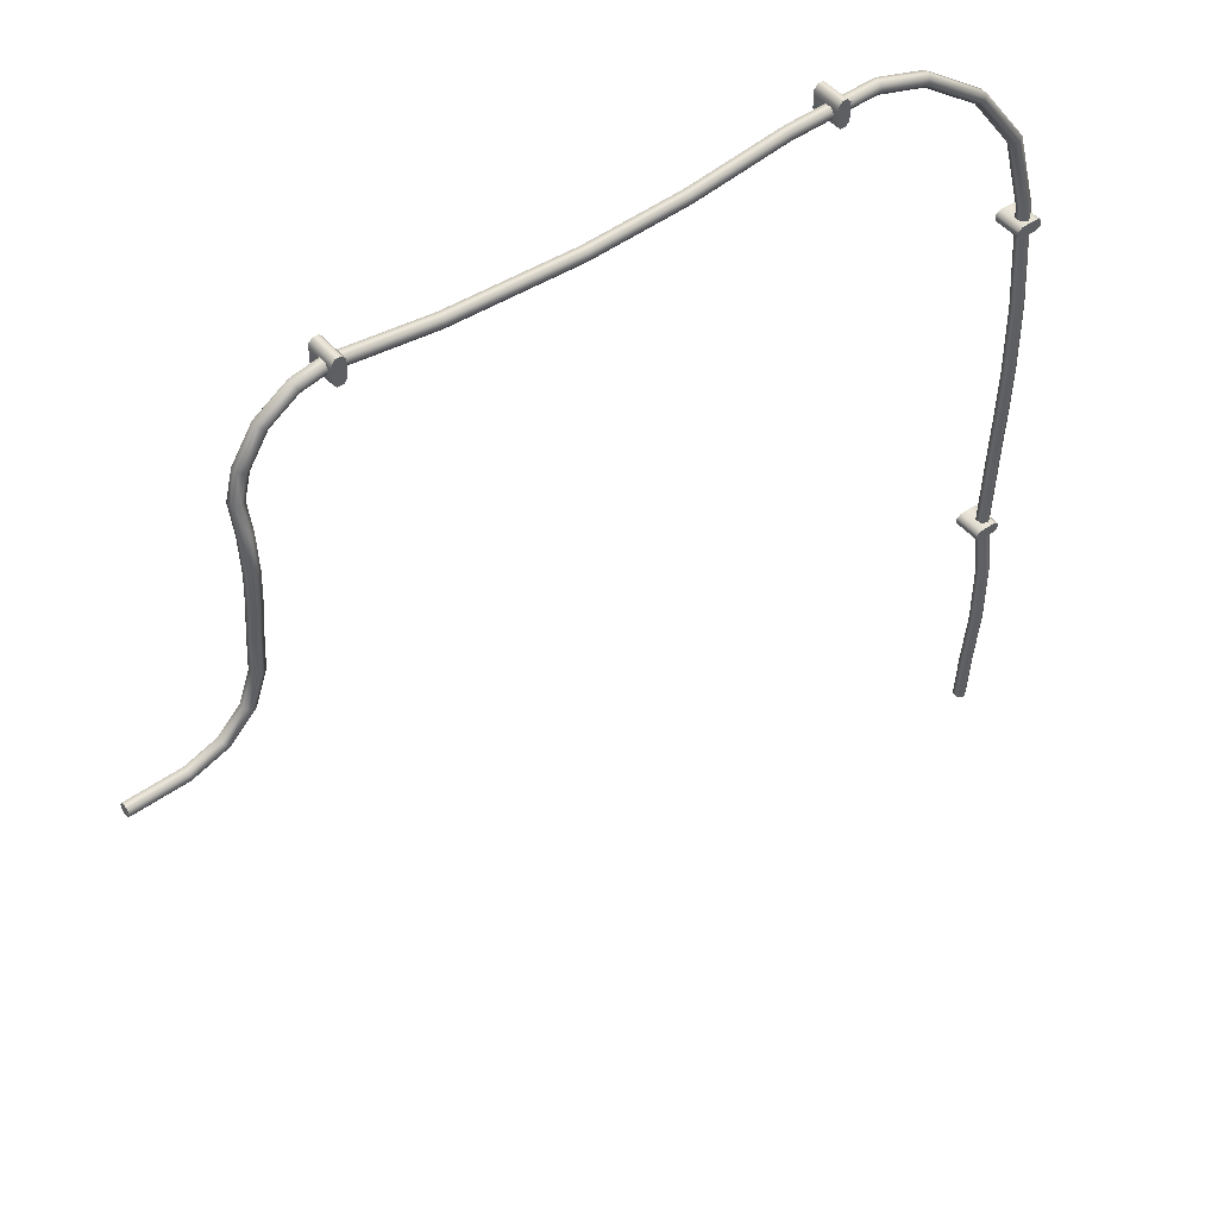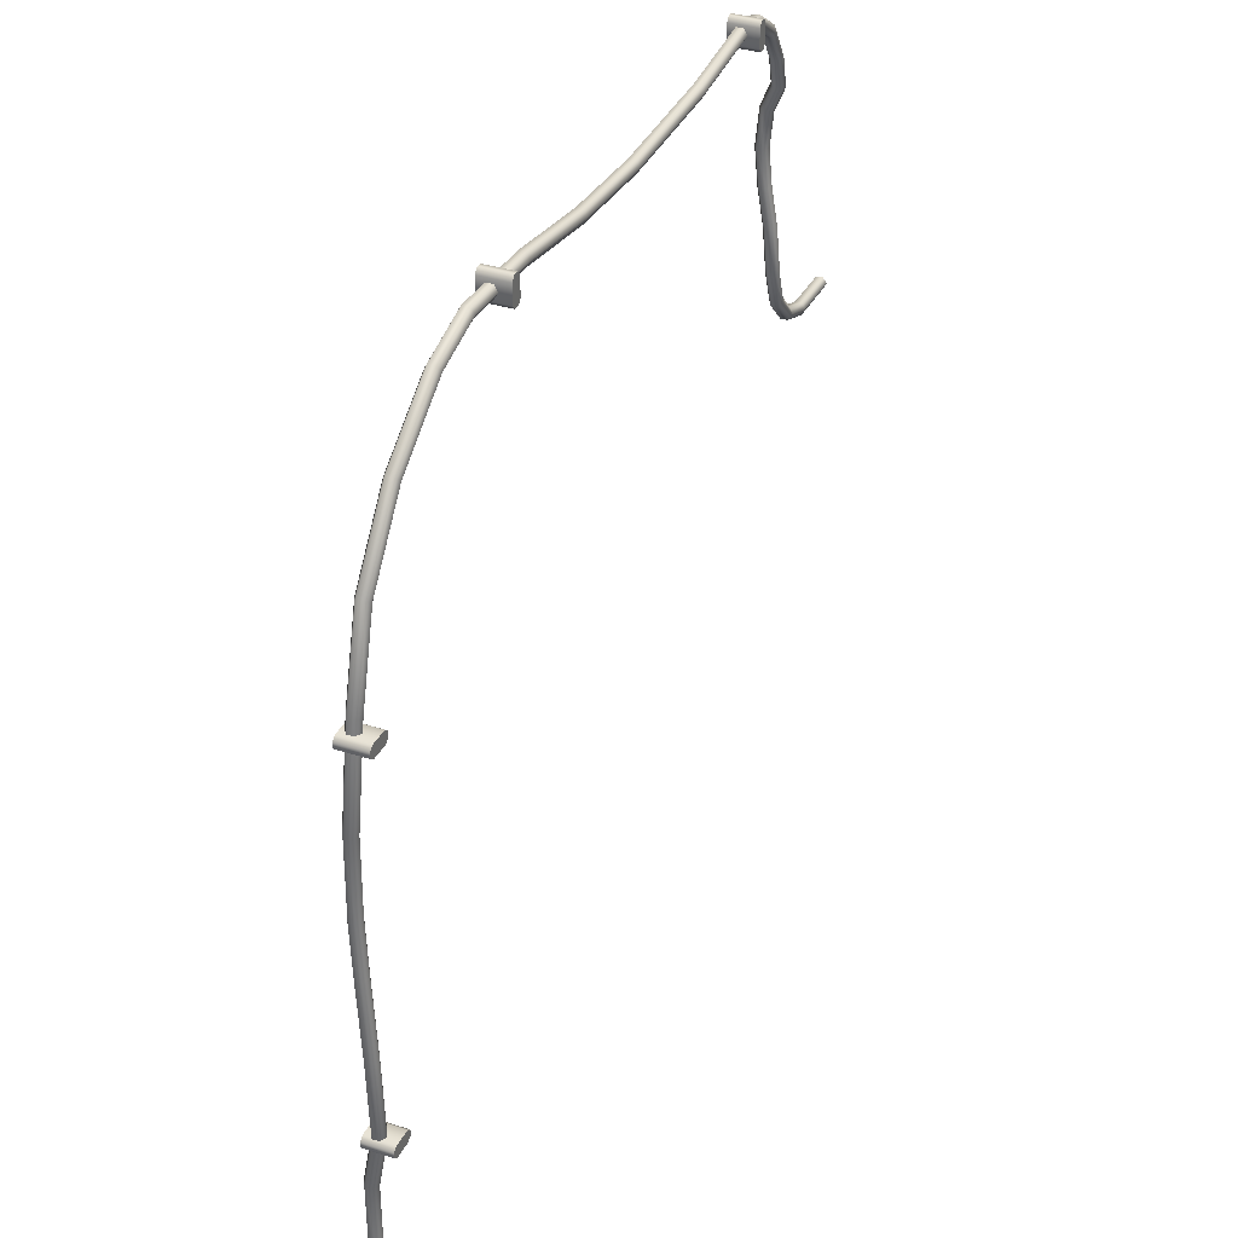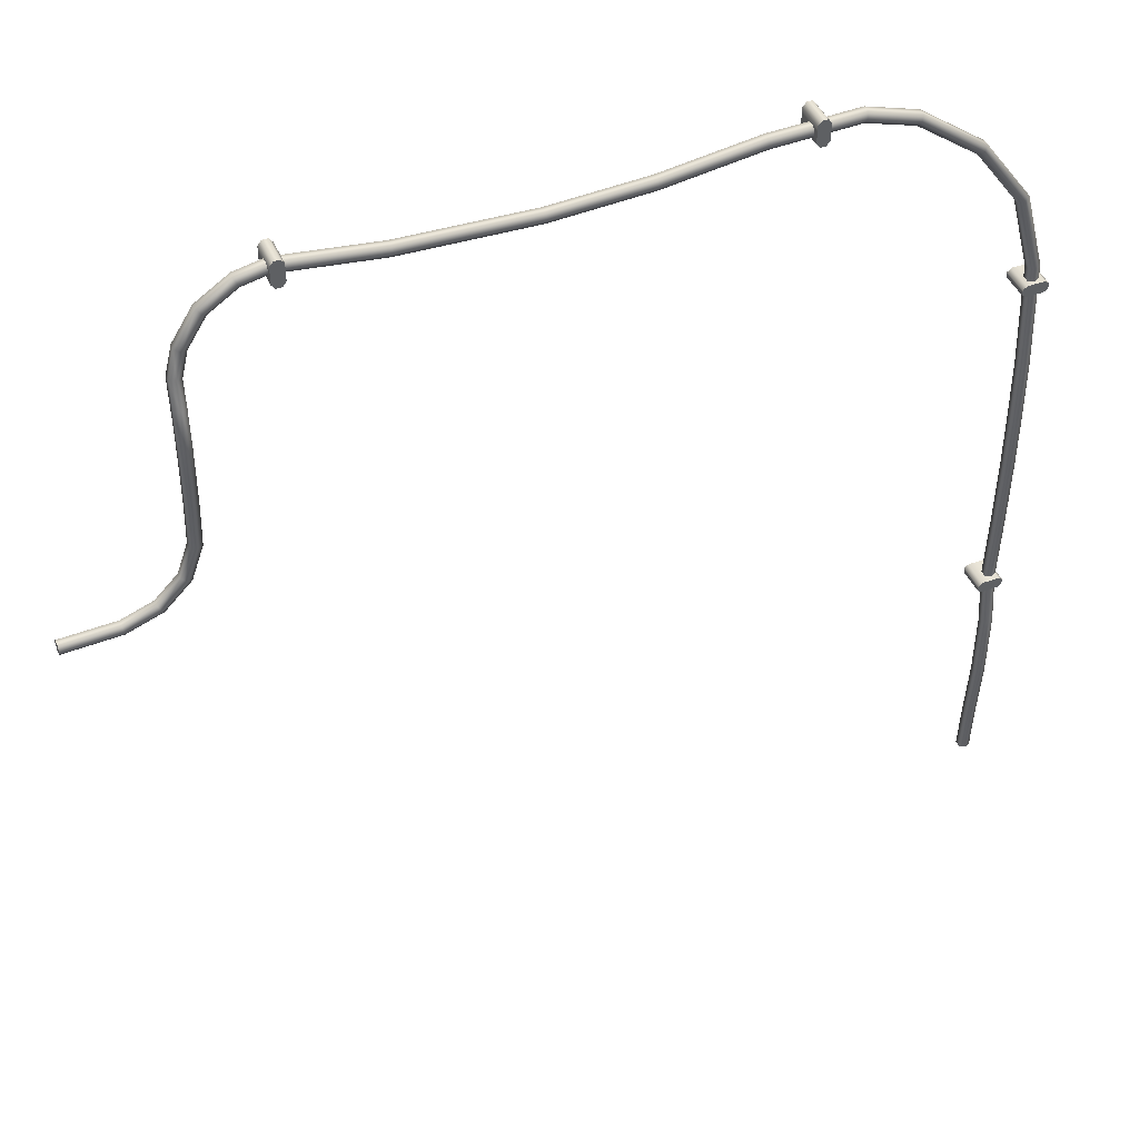
<metadata>
{"format":"obj","ext":"obj","renderer":"f3d","projection":"perspective","resolution":1024,"background":"white","views":[{"elev":47.9,"azim":-37.9,"up":"+Y"},{"elev":34.9,"azim":113.6,"up":"+Y"},{"elev":44.9,"azim":-22.9,"up":"+Y"}]}
</metadata>
<code>
g Wiires_Vertical_Small_3
v 0.000423 0.06748 0.01054
v 0.008715 -0.0001068 0.002355
v 0.001268 -0.0003418 0.006649
v 0.007867 0.06796 0.006262
v 0.008715 0.000235 -0.006238
v -0.001474 0.1585 0.01923
v 0.007863 0.06867 -0.002309
v 0.001268 0.0003418 -0.01054
v 0.005971 0.1589 0.01495
v -0.001534 0.2509 0.01931
v 0.0004135 0.06889 -0.006601
v -0.00618 0.0001068 -0.006243
v 0.005908 0.2503 0.01504
v 0.001268 0.3192 0.00612
v 0.005969 0.1595 0.006368
v -0.007031 0.06841 -0.002322
v -0.00618 -0.000235 0.00235
v 0.008711 0.3184 0.001836
v 0.002138 0.4158 0.008437
v -0.00148 0.1597 0.002072
v 0.0059 0.2494 0.00649
v -0.007026 0.0677 0.006249
v 0.001268 -0.0003418 0.006649
v 0.000423 0.06748 0.01054
v 0.009593 0.4161 0.004163
v -0.001549 0.5136 0.01535
v 0.008711 0.3174 -0.006771
v -0.008925 0.1593 0.006357
v -0.008923 0.1587 0.01494
v -0.001474 0.1585 0.01923
v -0.00155 0.2491 0.002203
v 0.005897 0.5143 0.01109
v -0.004567 0.5792 0.01958
v -0.008984 0.2506 0.01502
v -0.001534 0.2509 0.01931
v -0.008992 0.2497 0.00647
v 0.001267 0.3172 -0.01109
v 0.00961 0.4165 -0.004427
v 0.002888 0.5796 0.01531
v -0.005389 0.6781 0.0191
v -0.006175 0.319 0.001796
v 0.001268 0.3192 0.00612
v -0.006176 0.318 -0.006811
v 0.002171 0.4166 -0.008742
v 0.005908 0.5149 0.002514
v 0.002069 0.6776 0.01484
v -0.002838 0.8119 0.006656
v -0.005301 0.4159 0.004123
v 0.002138 0.4158 0.008437
v -0.005284 0.4163 -0.004467
v -0.001526 0.5148 -0.00181
v 0.00291 0.58 0.00672
v 0.004553 0.8126 0.002313
v -0.03033 0.9144 0.006655
v -0.008983 0.5136 0.01102
v -0.001549 0.5136 0.01535
v -0.008972 0.5142 0.002445
v -0.004522 0.5799 0.002394
v 0.002094 0.6771 0.006256
v -0.0236 0.9176 0.002296
v -0.0912 0.9985 0.006656
v -0.012 0.5791 0.01526
v -0.004567 0.5792 0.01958
v -0.01198 0.5795 0.006663
v -0.005338 0.677 0.00193
v 0.004544 0.8122 -0.006287
v -0.08591 1.004 0.002296
v -0.1731 1.06 0.006656
v -0.01282 0.678 0.01477
v -0.005389 0.6781 0.0191
v -0.0128 0.6775 0.006187
v -0.002856 0.8112 -0.01054
v -0.02367 0.9176 -0.006304
v -0.1699 1.067 0.002296
v -0.2385 1.082 0.006655
v -0.01024 0.8108 0.002398
v -0.002838 0.8119 0.006656
v -0.01025 0.8105 -0.006201
v -0.03046 0.9143 -0.01054
v -0.08596 1.004 -0.006304
v -0.2371 1.089 0.002296
v -0.3508 1.079 0.006655
v -0.03713 0.9112 0.002415
v -0.03033 0.9144 0.006655
v -0.03719 0.9111 -0.006185
v -0.0913 0.9984 -0.01054
v -0.1699 1.067 -0.006304
v -0.3515 1.087 0.002296
v -0.4738 1.064 0.006655
v -0.09654 0.9933 0.002415
v -0.0912 0.9985 0.006656
v -0.09659 0.9932 -0.006184
v -0.1731 1.06 -0.01054
v -0.2371 1.089 -0.006304
v -0.4744 1.071 0.002296
v -0.5968 1.059 0.006655
v -0.1763 1.053 0.002415
v -0.1731 1.06 0.006656
v -0.1763 1.053 -0.006184
v -0.2385 1.082 -0.01054
v -0.3515 1.087 -0.006304
v -0.5968 1.066 0.002296
v -0.7608 1.067 0.006655
v -0.2399 1.074 0.002415
v -0.2385 1.082 0.006655
v -0.2399 1.074 -0.006185
v -0.3508 1.079 -0.01054
v -0.4744 1.071 -0.006304
v -0.7601 1.074 0.002296
v -0.8839 1.084 0.006655
v -0.3501 1.072 0.002415
v -0.3508 1.079 0.006655
v -0.3501 1.072 -0.006185
v -0.4738 1.064 -0.01054
v -0.5968 1.066 -0.006304
v -0.8837 1.092 0.002296
v -0.919 1.077 0.006655
v -0.4732 1.056 0.002415
v -0.4738 1.064 0.006655
v -0.4732 1.056 -0.006185
v -0.5968 1.059 -0.01054
v -0.7601 1.074 -0.006304
v -0.9216 1.084 0.002296
v -0.9571 1.052 0.006655
v -0.5968 1.051 0.002415
v -0.5968 1.059 0.006655
v -0.5968 1.051 -0.006185
v -0.7608 1.067 -0.01054
v -0.8837 1.092 -0.006304
v -0.9624 1.058 0.002296
v -0.982 1.013 0.006655
v -0.7616 1.059 0.002415
v -0.7608 1.067 0.006655
v -0.7616 1.059 -0.006185
v -0.8839 1.084 -0.01054
v -0.9216 1.084 -0.006304
v -0.9889 1.016 0.002296
v -0.9905 0.9788 0.006656
v -0.884 1.077 0.002415
v -0.8839 1.084 0.006655
v -0.884 1.077 -0.006185
v -0.919 1.077 -0.01054
v -0.9624 1.057 -0.006304
v -0.998 0.9789 0.002365
v -0.9925 0.9486 0.01925
v -0.9165 1.07 0.002415
v -0.919 1.077 0.006655
v -0.9164 1.07 -0.006185
v -0.957 1.052 -0.01054
v -0.9889 1.016 -0.006304
v -1 0.9478 0.01528
v -0.9933 0.8999 0.02417
v -0.9518 1.047 0.002415
v -0.9571 1.052 0.006655
v -0.9517 1.047 -0.006185
v -0.9819 1.013 -0.01054
v -0.9984 0.9772 -0.006235
v -1.001 0.8999 0.02011
v -0.9926 0.8522 0.01941
v -0.975 1.01 0.002415
v -0.982 1.013 0.006655
v -0.975 1.01 -0.006185
v -0.9911 0.9754 -0.01054
v -1 0.9454 0.006955
v -1 0.8527 0.01539
v -0.9913 0.8061 0.01121
v -0.9832 0.977 0.002346
v -0.9905 0.9788 0.006656
v -0.9836 0.9753 -0.006254
v -0.9931 0.9439 0.002599
v -1.001 0.8999 0.01151
v -0.9989 0.8065 0.007181
v -0.9919 0.749 0.006649
v -0.9852 0.947 0.01489
v -0.9925 0.9486 0.01925
v -0.9855 0.9447 0.006568
v -0.9938 0.9 0.006974
v -1 0.8541 0.0069
v -0.9995 0.7502 0.002637
v -1.007 0.7062 0.006649
v -0.986 0.8999 0.01963
v -0.9933 0.8999 0.02417
v -0.9863 0.8999 0.01103
v -0.9932 0.855 0.002436
v -0.9992 0.8077 -0.001328
v -1.014 0.7102 0.002644
v -1.039 0.6745 0.006649
v -0.9853 0.8531 0.01495
v -0.9926 0.8522 0.01941
v -0.9856 0.8545 0.00646
v -0.9919 0.8085 -0.005807
v -0.9998 0.7504 -0.005956
v -1.043 0.6809 0.002645
v -1.082 0.6592 0.006649
v -0.984 0.8069 0.006733
v -0.9913 0.8061 0.01121
v -0.9843 0.8081 -0.001776
v -0.9926 0.7494 -0.01054
v -1.014 0.7104 -0.005949
v -1.083 0.6667 0.002644
v -1.152 0.6575 0.006649
v -1.152 0.6651 0.002645
v -0.9847 0.7481 0.002068
v -0.9919 0.749 0.006649
v -0.985 0.7483 -0.006526
v -1.008 0.7065 -0.01054
v -1.043 0.6812 -0.005949
v -1.083 0.667 -0.005949
v -1.152 0.6654 -0.005949
v -1.001 0.7023 0.00206
v -1.007 0.7062 0.006649
v -1.001 0.7025 -0.006533
v -1.039 0.6751 -0.01054
v -1.082 0.6598 -0.01054
v -1.152 0.6582 -0.01054
v -1.035 0.6687 -0.006533
v -1.035 0.6684 0.00206
v -1.039 0.6745 0.006649
v -1.081 0.6523 -0.006533
v -1.152 0.6505 -0.006533
v -1.08 0.652 0.00206
v -1.082 0.6592 0.006649
v -1.152 0.6502 0.00206
v -1.152 0.6575 0.006649
v 0.008715 0.000235 -0.006238
v 0.001268 -0.0003418 0.006649
v 0.008715 -0.0001068 0.002355
v 0.001268 0.0003418 -0.01054
v -0.00618 0.0001068 -0.006243
v -0.00618 -0.000235 0.00235
v -1.152 0.6505 -0.006533
v -1.152 0.6575 0.006649
v -1.152 0.6502 0.00206
v -1.152 0.6582 -0.01054
v -1.152 0.6654 -0.005949
v -1.152 0.6651 0.002645
v -0.01471 0.3052 -0.02417
v 0.007815 0.3052 0.01187
v 0.007815 0.3052 -0.02417
v -0.01471 0.3052 0.01187
v -0.02029 0.3096 -0.02417
v -0.02029 0.3096 0.01187
v -0.02029 0.3168 -0.02417
v -0.02029 0.3168 0.01187
v -0.01471 0.3212 -0.02417
v -0.01471 0.3212 0.01187
v 0.007815 0.3212 -0.02417
v 0.007815 0.3212 0.01187
v 0.0134 0.3168 0.01187
v 0.0134 0.3168 -0.02417
v 0.0134 0.3096 0.01187
v 0.0134 0.3096 -0.02417
v 0.007815 0.3052 0.01187
v 0.007815 0.3052 -0.02417
v -0.02029 0.3096 0.01187
v 0.007815 0.3052 0.01187
v -0.01471 0.3052 0.01187
v 0.0134 0.3096 0.01187
v -0.01471 0.3212 0.01187
v -0.02029 0.3168 0.01187
v 0.007815 0.3212 0.01187
v 0.0134 0.3168 0.01187
v -0.02029 0.3096 -0.02417
v -0.01471 0.3212 -0.02417
v -0.02029 0.3168 -0.02417
v 0.007815 0.3212 -0.02417
v 0.007815 0.3052 -0.02417
v -0.01471 0.3052 -0.02417
v 0.0134 0.3096 -0.02417
v 0.0134 0.3168 -0.02417
v -0.01471 0.779 -0.02417
v 0.007815 0.779 0.01187
v 0.007815 0.779 -0.02417
v -0.01471 0.779 0.01187
v -0.02029 0.7835 -0.02417
v -0.02029 0.7835 0.01187
v -0.02029 0.7906 -0.02417
v -0.02029 0.7906 0.01187
v -0.01471 0.7951 -0.02417
v -0.01471 0.7951 0.01187
v 0.007815 0.7951 -0.02417
v 0.007815 0.7951 0.01187
v 0.0134 0.7906 0.01187
v 0.0134 0.7906 -0.02417
v 0.0134 0.7835 0.01187
v 0.0134 0.7835 -0.02417
v 0.007815 0.779 0.01187
v 0.007815 0.779 -0.02417
v -0.02029 0.7835 0.01187
v 0.007815 0.779 0.01187
v -0.01471 0.779 0.01187
v 0.0134 0.7835 0.01187
v -0.01471 0.7951 0.01187
v -0.02029 0.7906 0.01187
v 0.007815 0.7951 0.01187
v 0.0134 0.7906 0.01187
v -0.02029 0.7835 -0.02417
v -0.01471 0.7951 -0.02417
v -0.02029 0.7906 -0.02417
v 0.007815 0.7951 -0.02417
v 0.007815 0.779 -0.02417
v -0.01471 0.779 -0.02417
v 0.0134 0.7835 -0.02417
v 0.0134 0.7906 -0.02417
v -0.2836 1.071 -0.02417
v -0.2836 1.093 0.01187
v -0.2836 1.093 -0.02417
v -0.2836 1.071 0.01187
v -0.288 1.065 -0.02417
v -0.288 1.065 0.01187
v -0.2952 1.065 -0.02417
v -0.2952 1.065 0.01187
v -0.2996 1.071 -0.02417
v -0.2996 1.071 0.01187
v -0.2996 1.093 -0.02417
v -0.2996 1.093 0.01187
v -0.2952 1.099 0.01187
v -0.2952 1.099 -0.02417
v -0.288 1.099 0.01187
v -0.288 1.099 -0.02417
v -0.2836 1.093 0.01187
v -0.2836 1.093 -0.02417
v -0.288 1.065 0.01187
v -0.2836 1.093 0.01187
v -0.2836 1.071 0.01187
v -0.288 1.099 0.01187
v -0.2996 1.071 0.01187
v -0.2952 1.065 0.01187
v -0.2996 1.093 0.01187
v -0.2952 1.099 0.01187
v -0.288 1.065 -0.02417
v -0.2996 1.071 -0.02417
v -0.2952 1.065 -0.02417
v -0.2996 1.093 -0.02417
v -0.2836 1.093 -0.02417
v -0.2836 1.071 -0.02417
v -0.288 1.099 -0.02417
v -0.2952 1.099 -0.02417
v -0.8716 1.071 -0.02417
v -0.8716 1.093 0.01187
v -0.8716 1.093 -0.02417
v -0.8716 1.071 0.01187
v -0.8761 1.065 -0.02417
v -0.8761 1.065 0.01187
v -0.8832 1.065 -0.02417
v -0.8832 1.065 0.01187
v -0.8877 1.071 -0.02417
v -0.8877 1.071 0.01187
v -0.8877 1.093 -0.02417
v -0.8877 1.093 0.01187
v -0.8832 1.099 0.01187
v -0.8832 1.099 -0.02417
v -0.8761 1.099 0.01187
v -0.8761 1.099 -0.02417
v -0.8716 1.093 0.01187
v -0.8716 1.093 -0.02417
v -0.8761 1.065 0.01187
v -0.8716 1.093 0.01187
v -0.8716 1.071 0.01187
v -0.8761 1.099 0.01187
v -0.8877 1.071 0.01187
v -0.8832 1.065 0.01187
v -0.8877 1.093 0.01187
v -0.8832 1.099 0.01187
v -0.8761 1.065 -0.02417
v -0.8877 1.071 -0.02417
v -0.8832 1.065 -0.02417
v -0.8877 1.093 -0.02417
v -0.8716 1.093 -0.02417
v -0.8716 1.071 -0.02417
v -0.8761 1.099 -0.02417
v -0.8832 1.099 -0.02417
g Wiires_Vertical_Small_3_0
f 3 2 1
f 4 1 2
f 2 5 4
f 1 4 6
f 7 4 5
f 5 8 7
f 9 6 4
f 4 7 9
f 6 9 10
f 11 7 8
f 8 12 11
f 13 10 9
f 10 13 14
f 15 9 7
f 7 11 15
f 9 15 13
f 16 11 12
f 12 17 16
f 18 14 13
f 14 18 19
f 20 15 11
f 11 16 20
f 21 13 15
f 13 21 18
f 15 20 21
f 22 16 17
f 17 23 22
f 24 22 23
f 25 19 18
f 19 25 26
f 27 18 21
f 18 27 25
f 28 20 16
f 16 22 28
f 22 24 29
f 29 28 22
f 30 29 24
f 31 21 20
f 20 28 31
f 21 31 27
f 32 26 25
f 26 32 33
f 29 30 34
f 35 34 30
f 28 29 36
f 36 31 28
f 34 36 29
f 37 27 31
f 31 36 37
f 38 25 27
f 25 38 32
f 27 37 38
f 39 33 32
f 33 39 40
f 34 35 41
f 42 41 35
f 36 34 43
f 43 37 36
f 41 43 34
f 44 38 37
f 37 43 44
f 45 32 38
f 32 45 39
f 38 44 45
f 46 40 39
f 40 46 47
f 41 42 48
f 49 48 42
f 43 41 50
f 50 44 43
f 48 50 41
f 51 45 44
f 44 50 51
f 52 39 45
f 39 52 46
f 45 51 52
f 53 47 46
f 47 53 54
f 48 49 55
f 56 55 49
f 50 48 57
f 57 51 50
f 55 57 48
f 58 52 51
f 51 57 58
f 59 46 52
f 46 59 53
f 52 58 59
f 60 54 53
f 54 60 61
f 55 56 62
f 63 62 56
f 57 55 64
f 64 58 57
f 62 64 55
f 65 59 58
f 58 64 65
f 66 53 59
f 53 66 60
f 59 65 66
f 67 61 60
f 61 67 68
f 62 63 69
f 70 69 63
f 64 62 71
f 71 65 64
f 69 71 62
f 72 66 65
f 65 71 72
f 73 60 66
f 60 73 67
f 66 72 73
f 74 68 67
f 68 74 75
f 69 70 76
f 77 76 70
f 71 69 78
f 78 72 71
f 76 78 69
f 79 73 72
f 72 78 79
f 80 67 73
f 67 80 74
f 73 79 80
f 81 75 74
f 75 81 82
f 76 77 83
f 84 83 77
f 78 76 85
f 85 79 78
f 83 85 76
f 86 80 79
f 79 85 86
f 87 74 80
f 74 87 81
f 80 86 87
f 88 82 81
f 82 88 89
f 83 84 90
f 91 90 84
f 85 83 92
f 92 86 85
f 90 92 83
f 93 87 86
f 86 92 93
f 94 81 87
f 81 94 88
f 87 93 94
f 95 89 88
f 89 95 96
f 90 91 97
f 98 97 91
f 92 90 99
f 99 93 92
f 97 99 90
f 100 94 93
f 93 99 100
f 101 88 94
f 88 101 95
f 94 100 101
f 102 96 95
f 96 102 103
f 97 98 104
f 105 104 98
f 99 97 106
f 106 100 99
f 104 106 97
f 107 101 100
f 100 106 107
f 108 95 101
f 95 108 102
f 101 107 108
f 109 103 102
f 103 109 110
f 104 105 111
f 112 111 105
f 106 104 113
f 113 107 106
f 111 113 104
f 114 108 107
f 107 113 114
f 115 102 108
f 102 115 109
f 108 114 115
f 116 110 109
f 110 116 117
f 111 112 118
f 119 118 112
f 113 111 120
f 120 114 113
f 118 120 111
f 121 115 114
f 114 120 121
f 122 109 115
f 109 122 116
f 115 121 122
f 123 117 116
f 117 123 124
f 118 119 125
f 126 125 119
f 120 118 127
f 127 121 120
f 125 127 118
f 128 122 121
f 121 127 128
f 129 116 122
f 116 129 123
f 122 128 129
f 130 124 123
f 124 130 131
f 125 126 132
f 133 132 126
f 127 125 134
f 134 128 127
f 132 134 125
f 135 129 128
f 128 134 135
f 136 123 129
f 123 136 130
f 129 135 136
f 137 131 130
f 131 137 138
f 132 133 139
f 140 139 133
f 134 132 141
f 141 135 134
f 139 141 132
f 142 136 135
f 135 141 142
f 143 130 136
f 130 143 137
f 136 142 143
f 144 138 137
f 138 144 145
f 139 140 146
f 147 146 140
f 141 139 148
f 148 142 141
f 146 148 139
f 149 143 142
f 142 148 149
f 150 137 143
f 137 150 144
f 143 149 150
f 151 145 144
f 145 151 152
f 146 147 153
f 154 153 147
f 148 146 155
f 155 149 148
f 153 155 146
f 156 150 149
f 149 155 156
f 157 144 150
f 144 157 151
f 150 156 157
f 158 152 151
f 152 158 159
f 153 154 160
f 161 160 154
f 155 153 162
f 162 156 155
f 160 162 153
f 163 157 156
f 156 162 163
f 164 151 157
f 151 164 158
f 157 163 164
f 165 159 158
f 159 165 166
f 160 161 167
f 168 167 161
f 162 160 169
f 169 163 162
f 167 169 160
f 170 164 163
f 163 169 170
f 171 158 164
f 158 171 165
f 164 170 171
f 172 166 165
f 166 172 173
f 167 168 174
f 175 174 168
f 169 167 176
f 176 170 169
f 174 176 167
f 177 171 170
f 170 176 177
f 178 165 171
f 165 178 172
f 171 177 178
f 179 173 172
f 173 179 180
f 174 175 181
f 182 181 175
f 176 174 183
f 183 177 176
f 181 183 174
f 184 178 177
f 177 183 184
f 185 172 178
f 172 185 179
f 178 184 185
f 186 180 179
f 180 186 187
f 181 182 188
f 189 188 182
f 183 181 190
f 190 184 183
f 188 190 181
f 191 185 184
f 184 190 191
f 192 179 185
f 179 192 186
f 185 191 192
f 193 187 186
f 187 193 194
f 188 189 195
f 196 195 189
f 190 188 197
f 197 191 190
f 195 197 188
f 198 192 191
f 191 197 198
f 199 186 192
f 186 199 193
f 192 198 199
f 200 194 193
f 194 200 201
f 202 201 200
f 195 196 203
f 204 203 196
f 197 195 205
f 205 198 197
f 203 205 195
f 206 199 198
f 198 205 206
f 207 193 199
f 193 207 200
f 199 206 207
f 200 208 202
f 208 200 207
f 209 202 208
f 203 204 210
f 211 210 204
f 205 203 212
f 212 206 205
f 210 212 203
f 213 207 206
f 207 213 208
f 206 212 213
f 208 214 209
f 214 208 213
f 215 209 214
f 216 213 212
f 212 210 216
f 213 216 214
f 210 211 217
f 217 216 210
f 218 217 211
f 214 219 215
f 219 214 216
f 216 217 219
f 220 215 219
f 217 218 221
f 221 219 217
f 219 221 220
f 222 221 218
f 223 220 221
f 221 222 223
f 224 223 222
f 227 226 225
f 225 226 228
f 228 226 229
f 229 226 230
f 233 232 231
f 231 232 234
f 235 234 232
f 235 232 236
f 239 238 237
f 240 237 238
f 237 240 241
f 242 241 240
f 241 242 243
f 244 243 242
f 243 244 245
f 246 245 244
f 245 246 247
f 248 247 246
f 248 249 247
f 250 247 249
f 249 251 250
f 252 250 251
f 251 253 252
f 254 252 253
f 257 256 255
f 256 258 255
f 258 259 255
f 259 260 255
f 261 259 258
f 262 261 258
f 265 264 263
f 264 266 263
f 266 267 263
f 267 268 263
f 269 267 266
f 270 269 266
f 273 272 271
f 274 271 272
f 271 274 275
f 276 275 274
f 275 276 277
f 278 277 276
f 277 278 279
f 280 279 278
f 279 280 281
f 282 281 280
f 282 283 281
f 284 281 283
f 283 285 284
f 286 284 285
f 285 287 286
f 288 286 287
f 291 290 289
f 290 292 289
f 292 293 289
f 293 294 289
f 295 293 292
f 296 295 292
f 299 298 297
f 298 300 297
f 300 301 297
f 301 302 297
f 303 301 300
f 304 303 300
f 307 306 305
f 308 305 306
f 305 308 309
f 310 309 308
f 309 310 311
f 312 311 310
f 311 312 313
f 314 313 312
f 313 314 315
f 316 315 314
f 316 317 315
f 318 315 317
f 317 319 318
f 320 318 319
f 319 321 320
f 322 320 321
f 325 324 323
f 324 326 323
f 326 327 323
f 327 328 323
f 329 327 326
f 330 329 326
f 333 332 331
f 332 334 331
f 334 335 331
f 335 336 331
f 337 335 334
f 338 337 334
f 341 340 339
f 342 339 340
f 339 342 343
f 344 343 342
f 343 344 345
f 346 345 344
f 345 346 347
f 348 347 346
f 347 348 349
f 350 349 348
f 350 351 349
f 352 349 351
f 351 353 352
f 354 352 353
f 353 355 354
f 356 354 355
f 359 358 357
f 358 360 357
f 360 361 357
f 361 362 357
f 363 361 360
f 364 363 360
f 367 366 365
f 366 368 365
f 368 369 365
f 369 370 365
f 371 369 368
f 372 371 368

</code>
